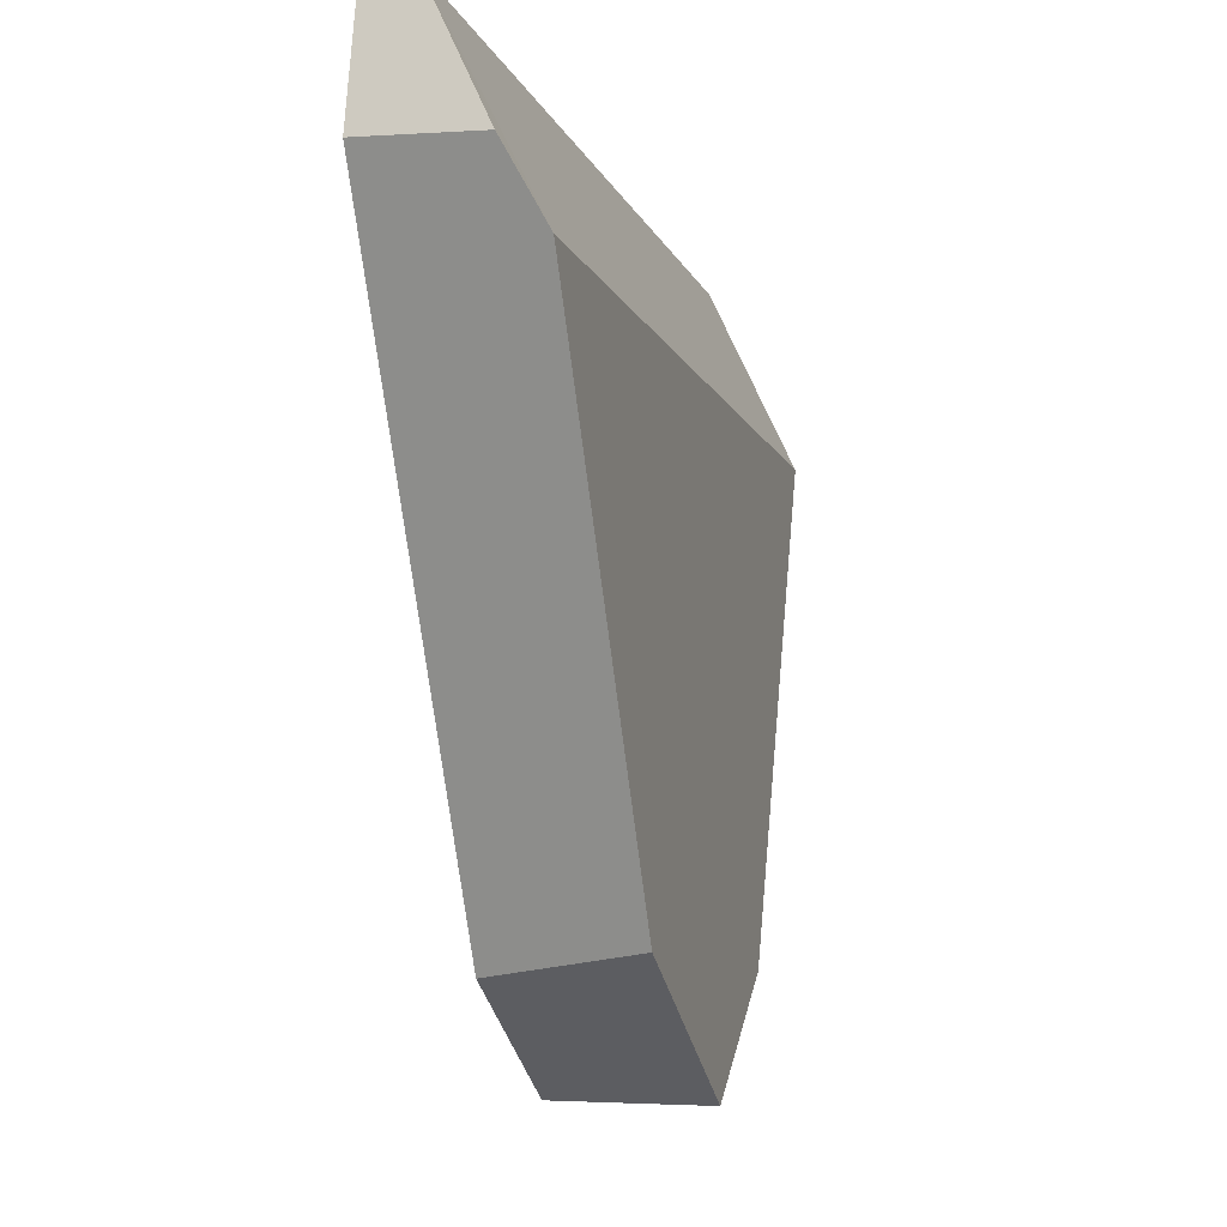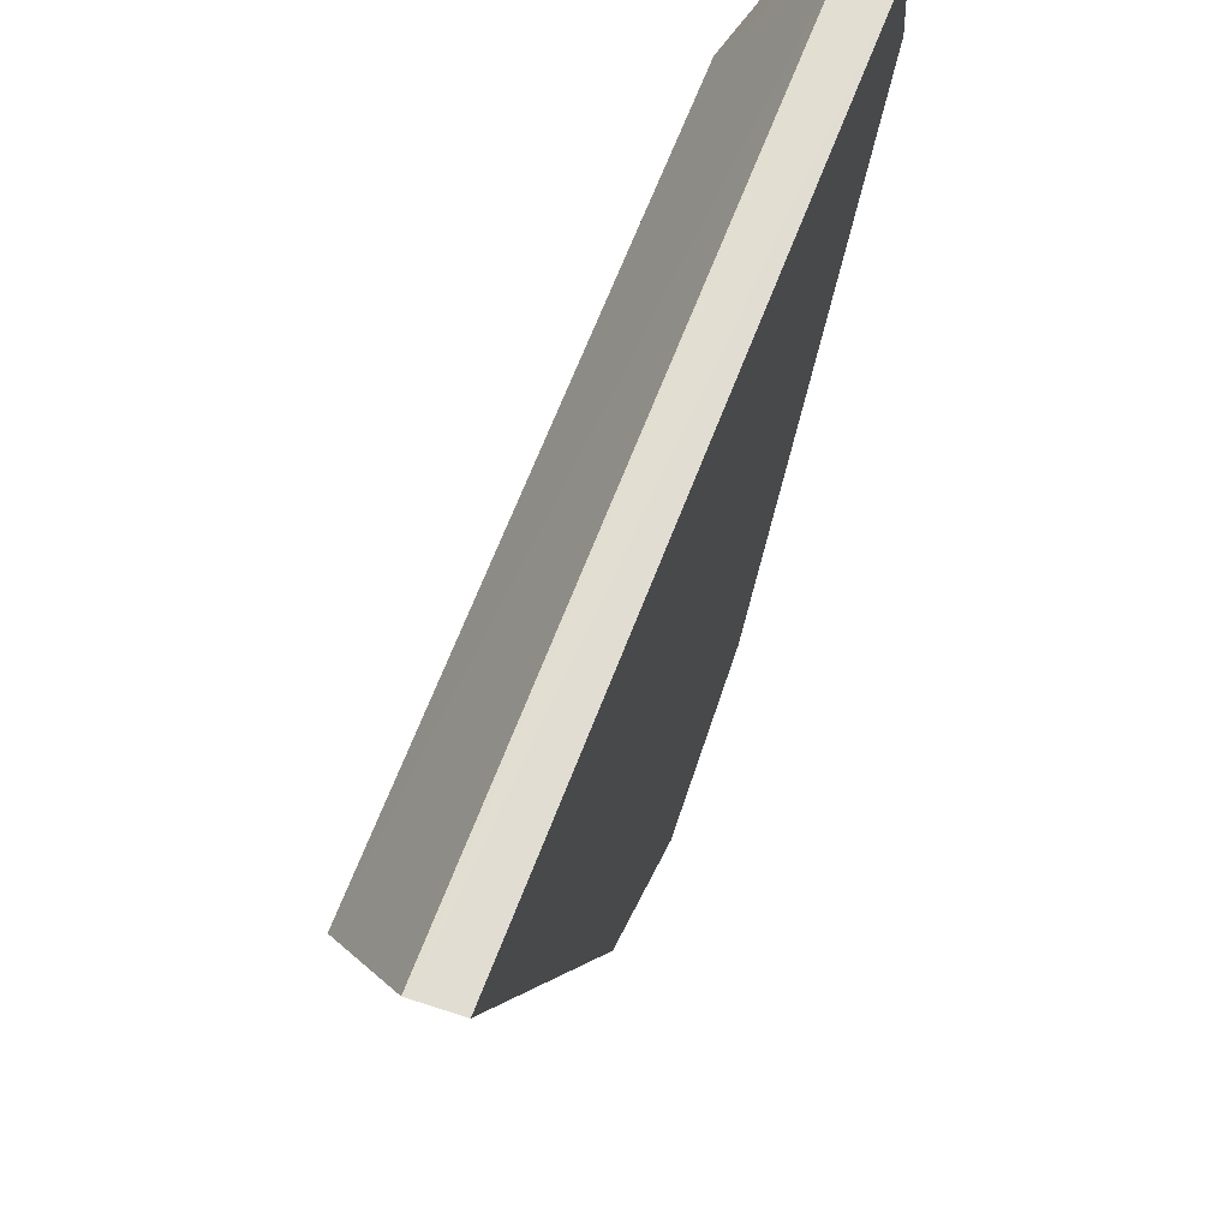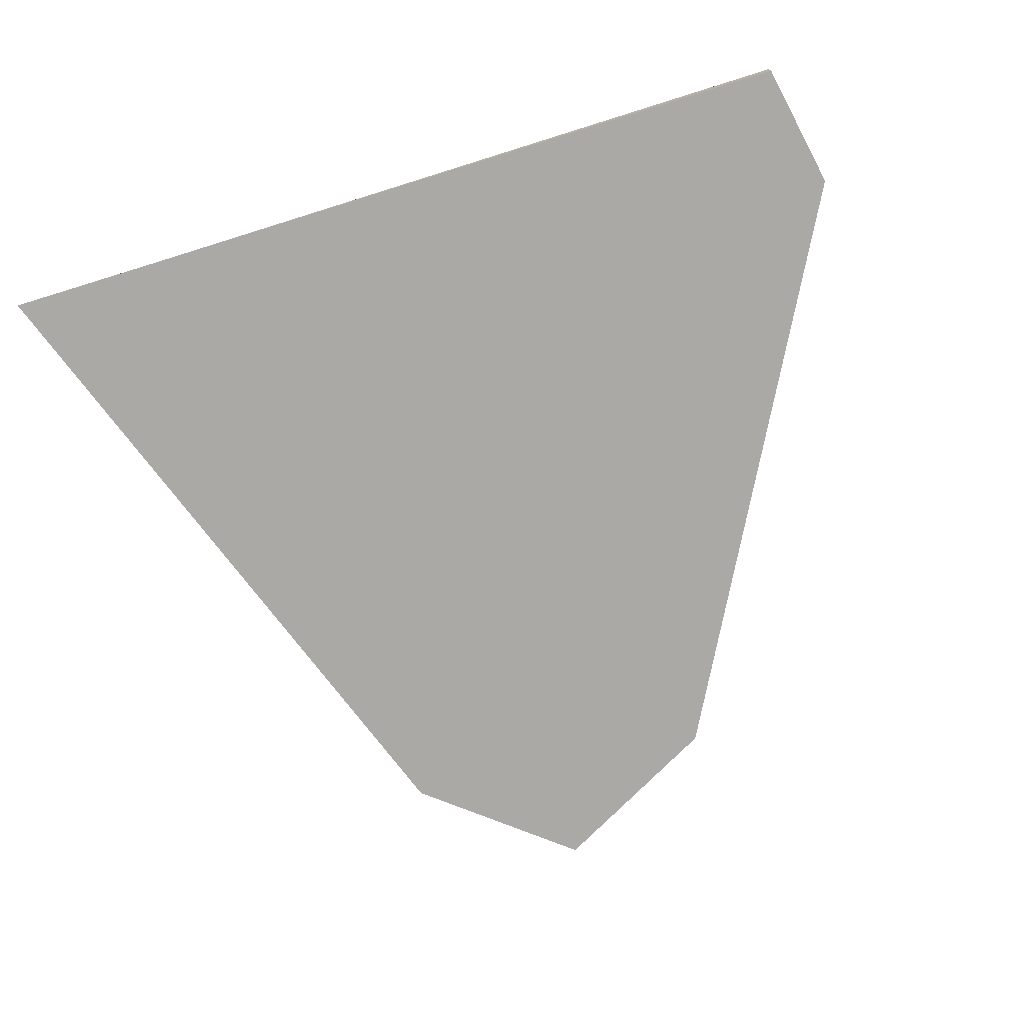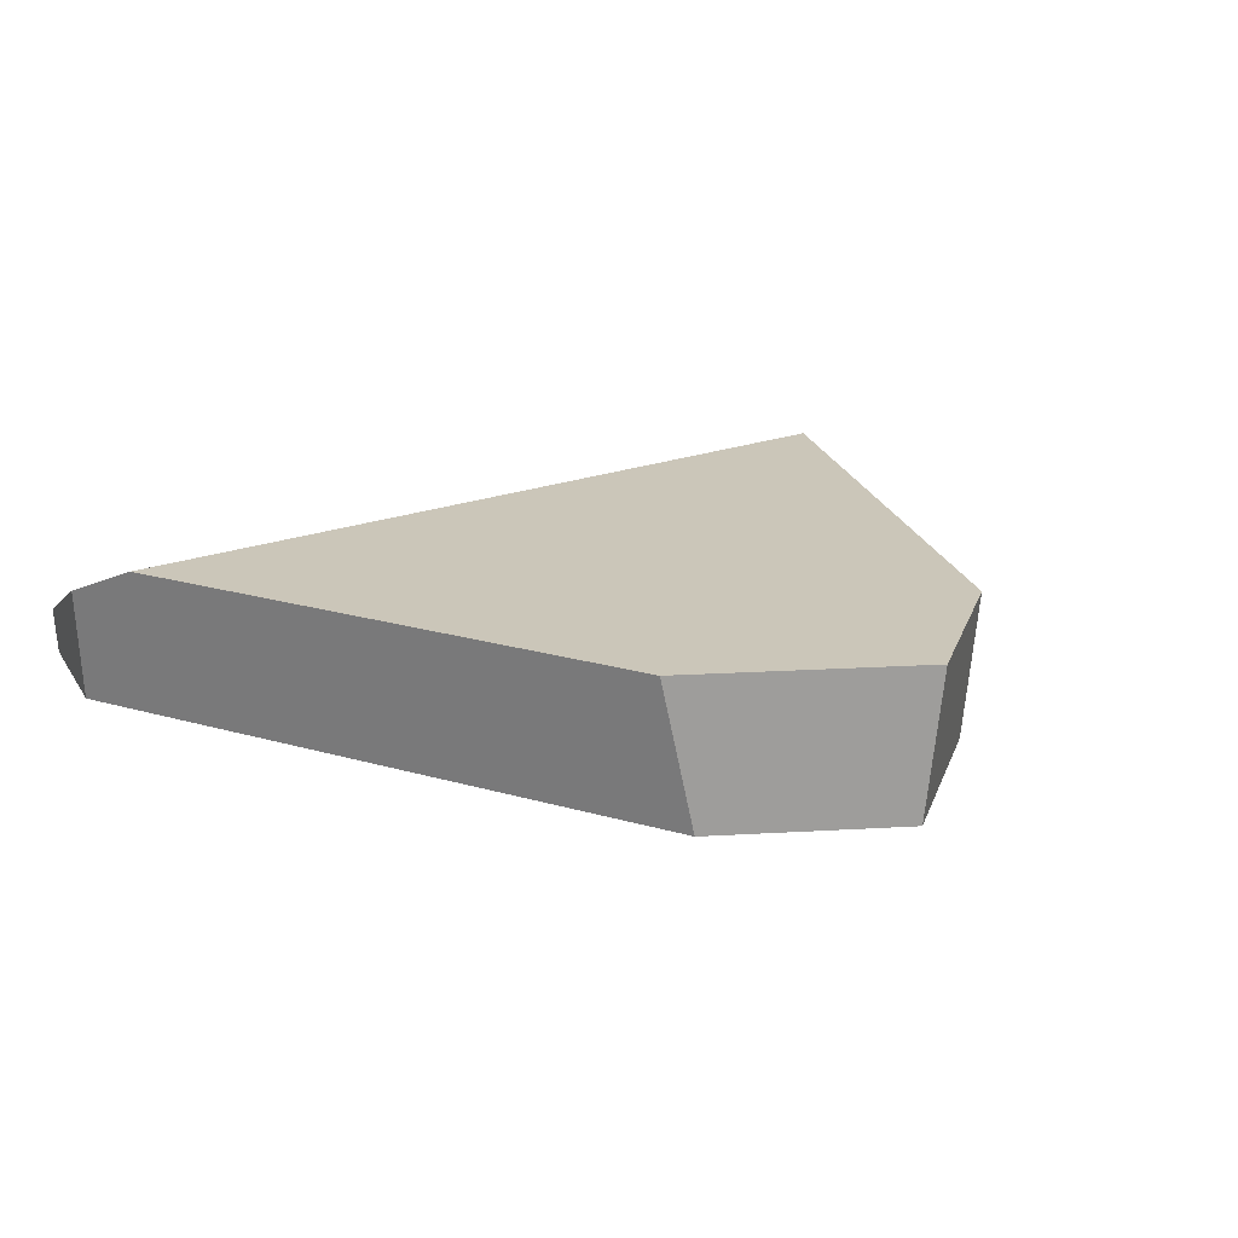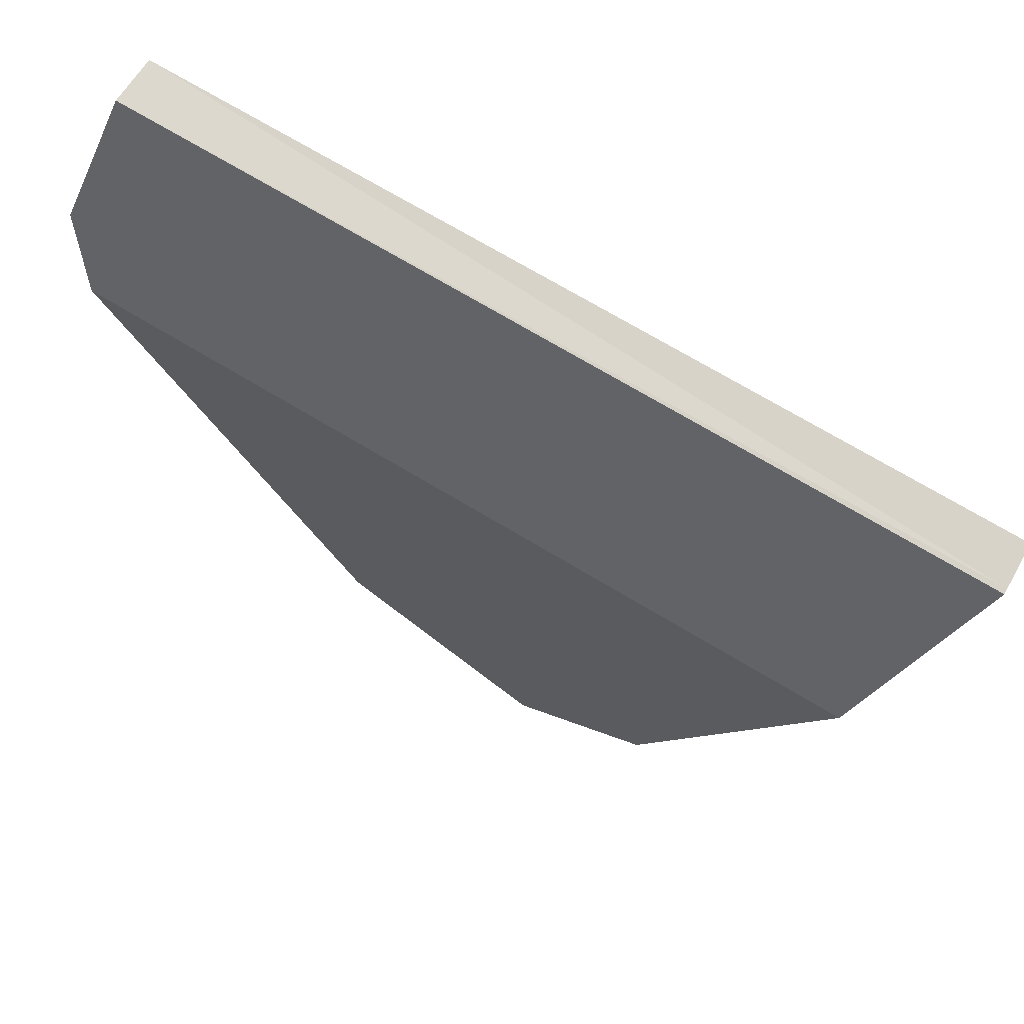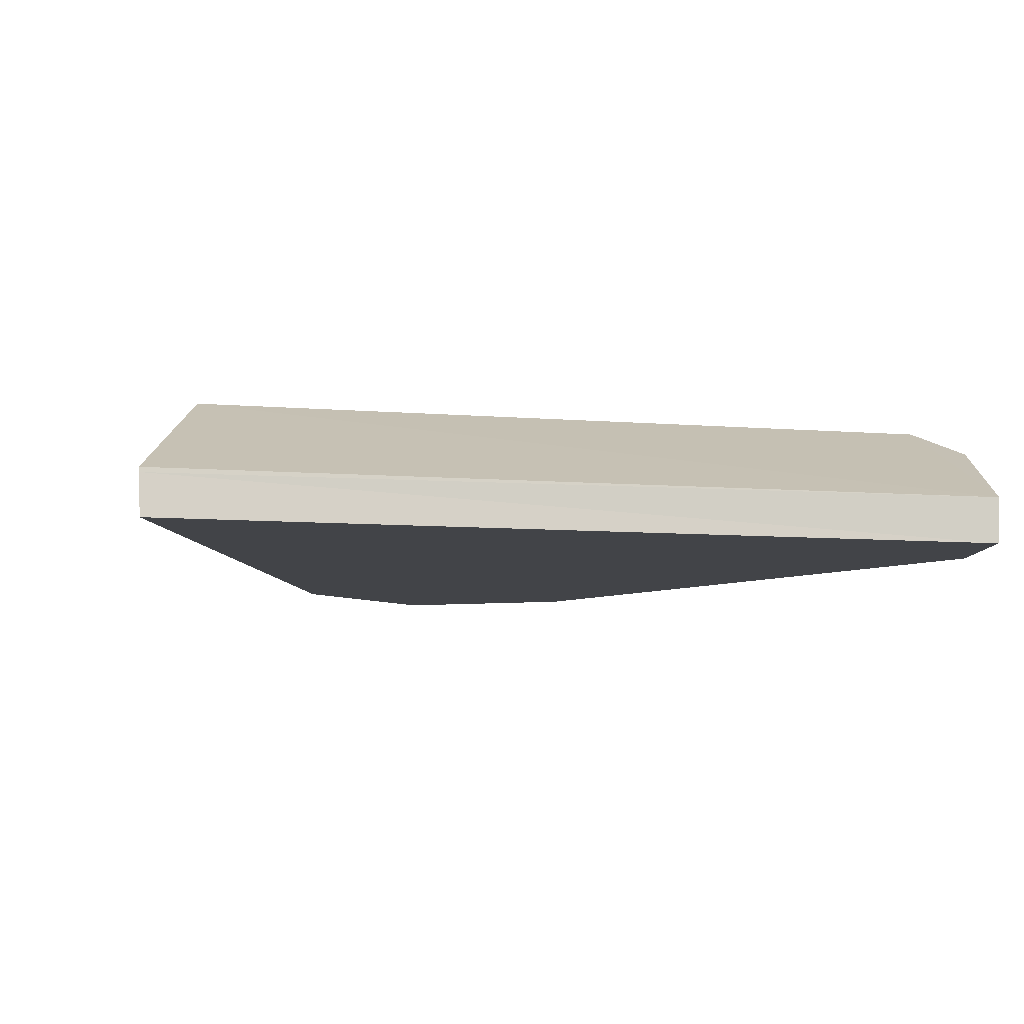
<metadata>
{"format":"obj","ext":"obj","renderer":"f3d","projection":"perspective","resolution":1024,"background":"white","views":[{"elev":-9.5,"azim":-74.2,"up":"+Y"},{"elev":67.8,"azim":111.2,"up":"+Y"},{"elev":-75.4,"azim":-162.9,"up":"+Z"},{"elev":21.0,"azim":-34.3,"up":"+Z"},{"elev":70.9,"azim":31.1,"up":"+Y"},{"elev":-8.0,"azim":166.9,"up":"+Z"}]}
</metadata>
<code>
o Cube.004_Cube.005_Material.004_Cube.004_Cube.005_Material.0.684_Cube.004_Cube.005_Material.004_Cube.004_Cube.005_Material.0.831
v -14.41 16.72 0.2294
v -10.7 21.29 0.2294
v -16.25 21.29 0.2294
v -12.31 16.9 0.2294
v -10.69 21.26 0.5366
v -16.27 21.28 0.5366
v -10.69 21.26 0.5042
v -14.57 16.83 1.187
v -13.29 16.11 0.2294
v -16.41 20.45 0.2294
v -11.12 19.96 1.187
v -16.46 20.4 0.9749
v -13.19 16.08 1.187
v -12.27 16.83 1.187
v -12.16 17.12 1.187
v -16.25 19.96 1.187
f 1 10 4
f 1 8 16
f 6 10 12
f 7 3 6
f 2 7 15
f 15 11 8
f 7 11 15
f 11 6 16
f 1 13 8
f 4 13 9
f 3 2 10
f 2 4 10
f 4 9 1
f 12 10 16
f 10 1 16
f 6 3 10
f 6 5 7
f 7 2 3
f 14 4 15
f 4 2 15
f 11 16 8
f 8 13 14
f 14 15 8
f 7 5 11
f 5 6 11
f 6 12 16
f 1 9 13
f 4 14 13

</code>
